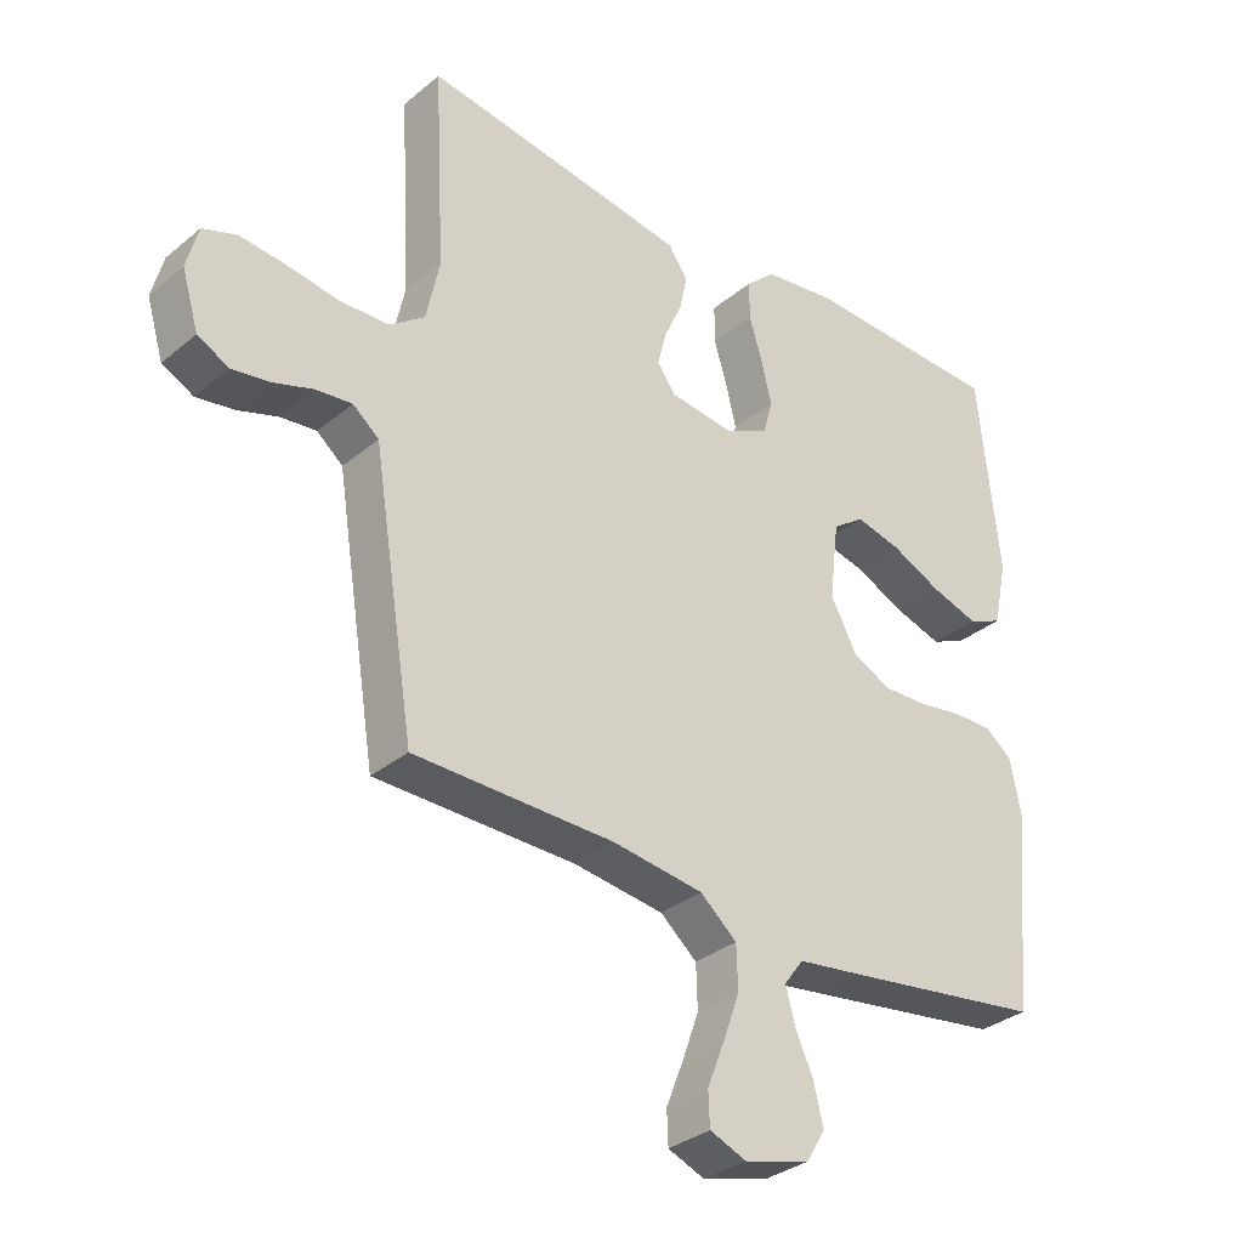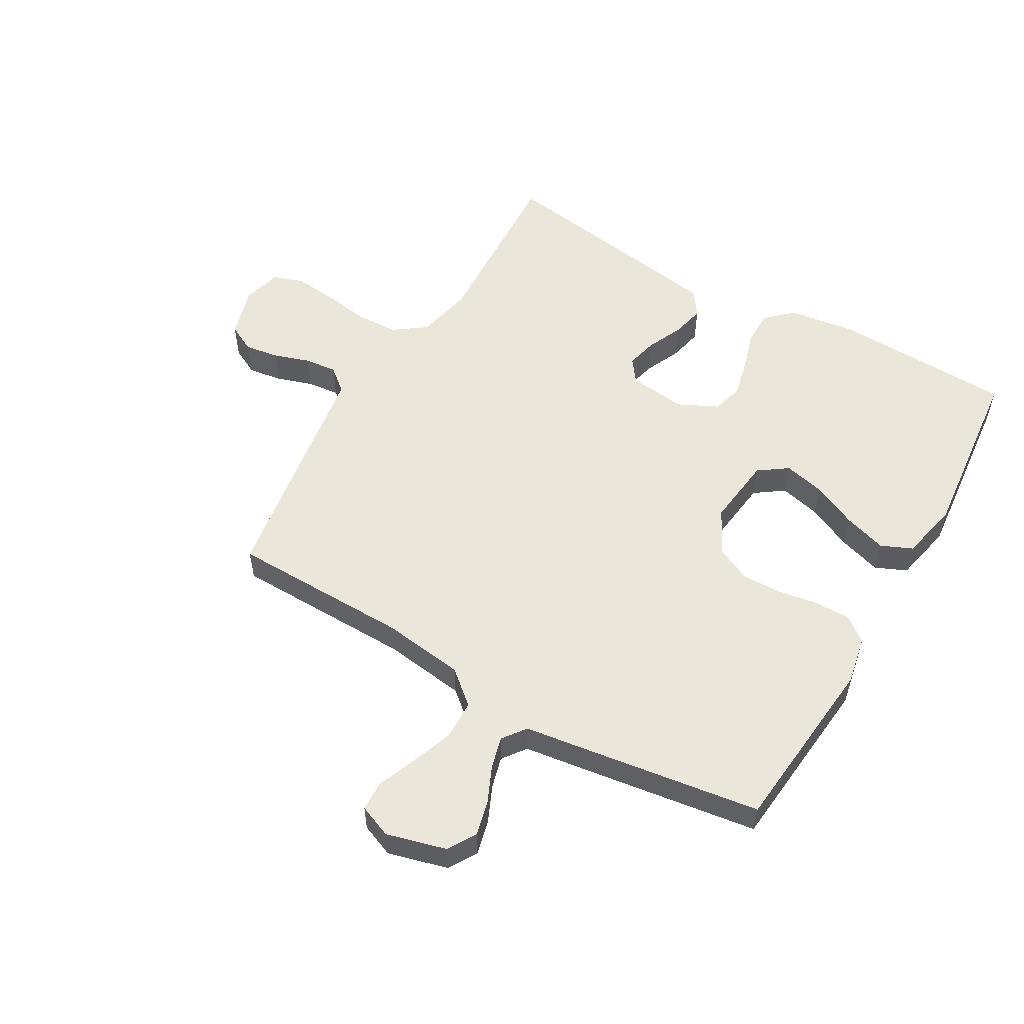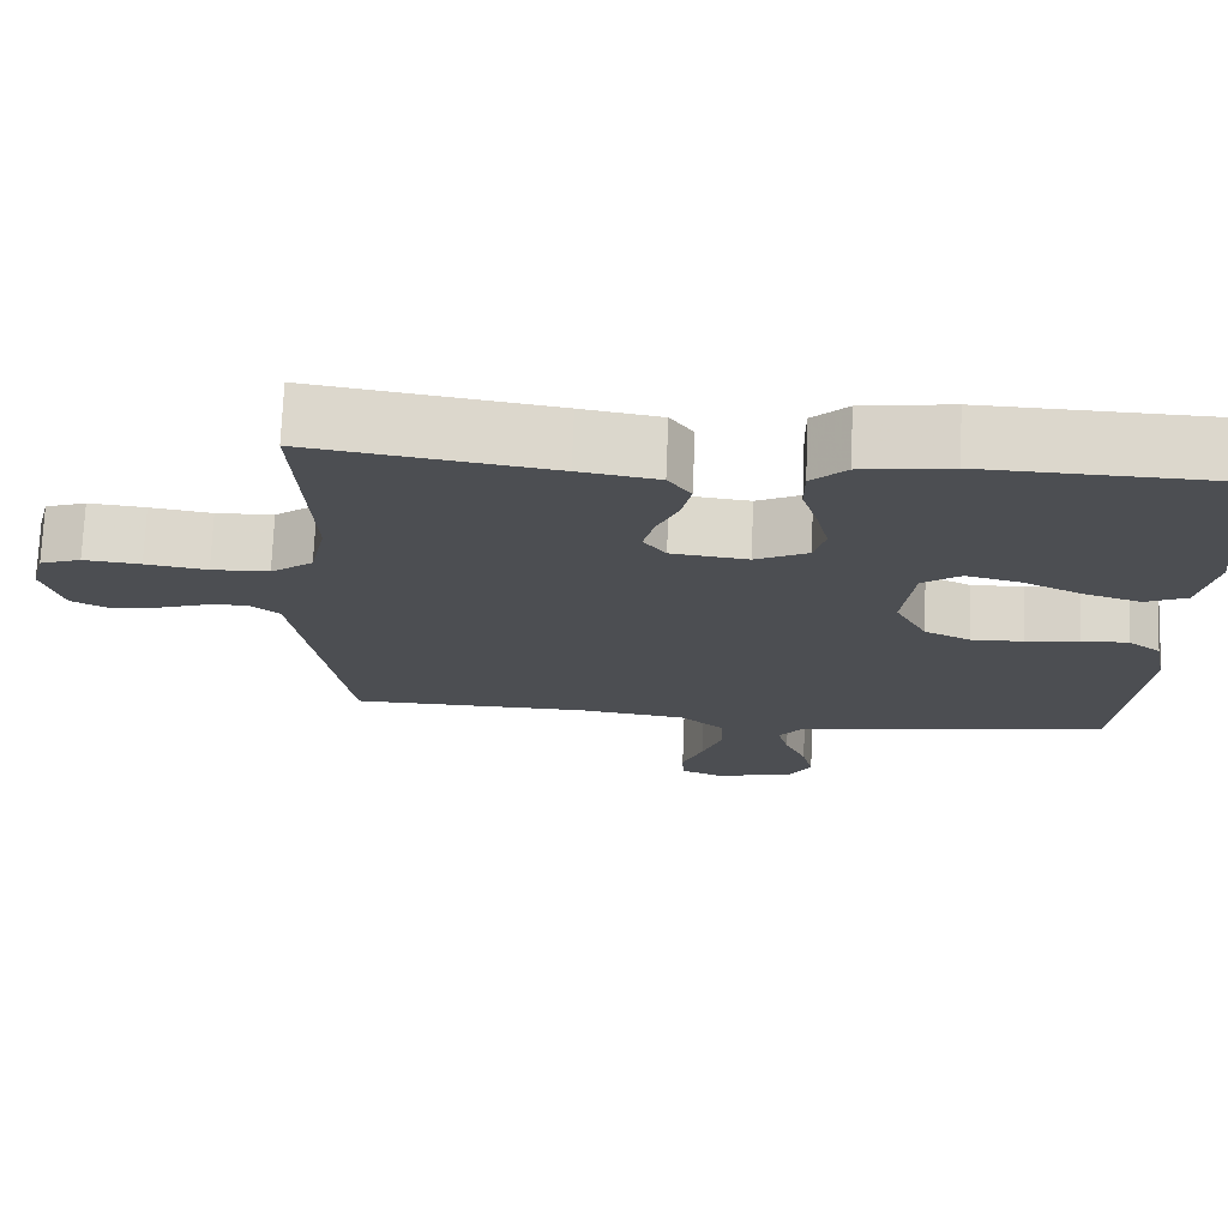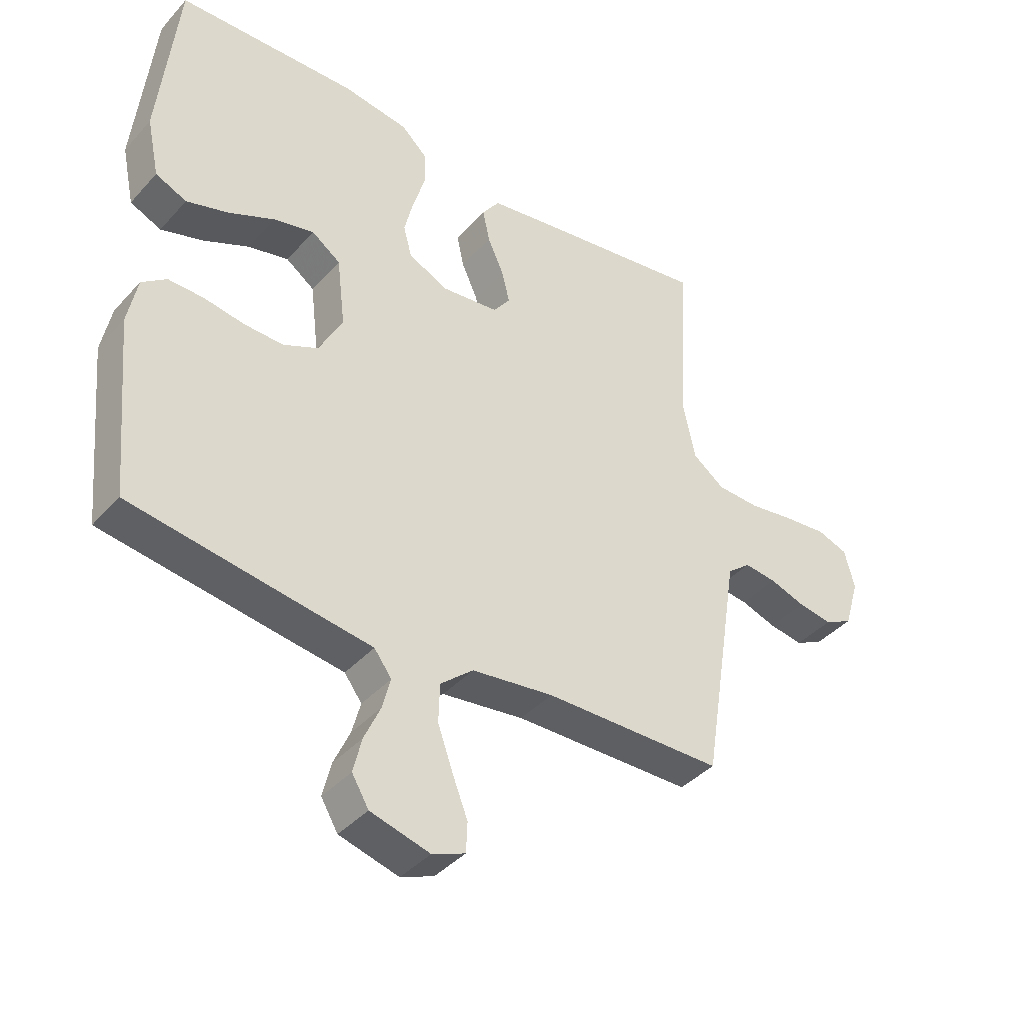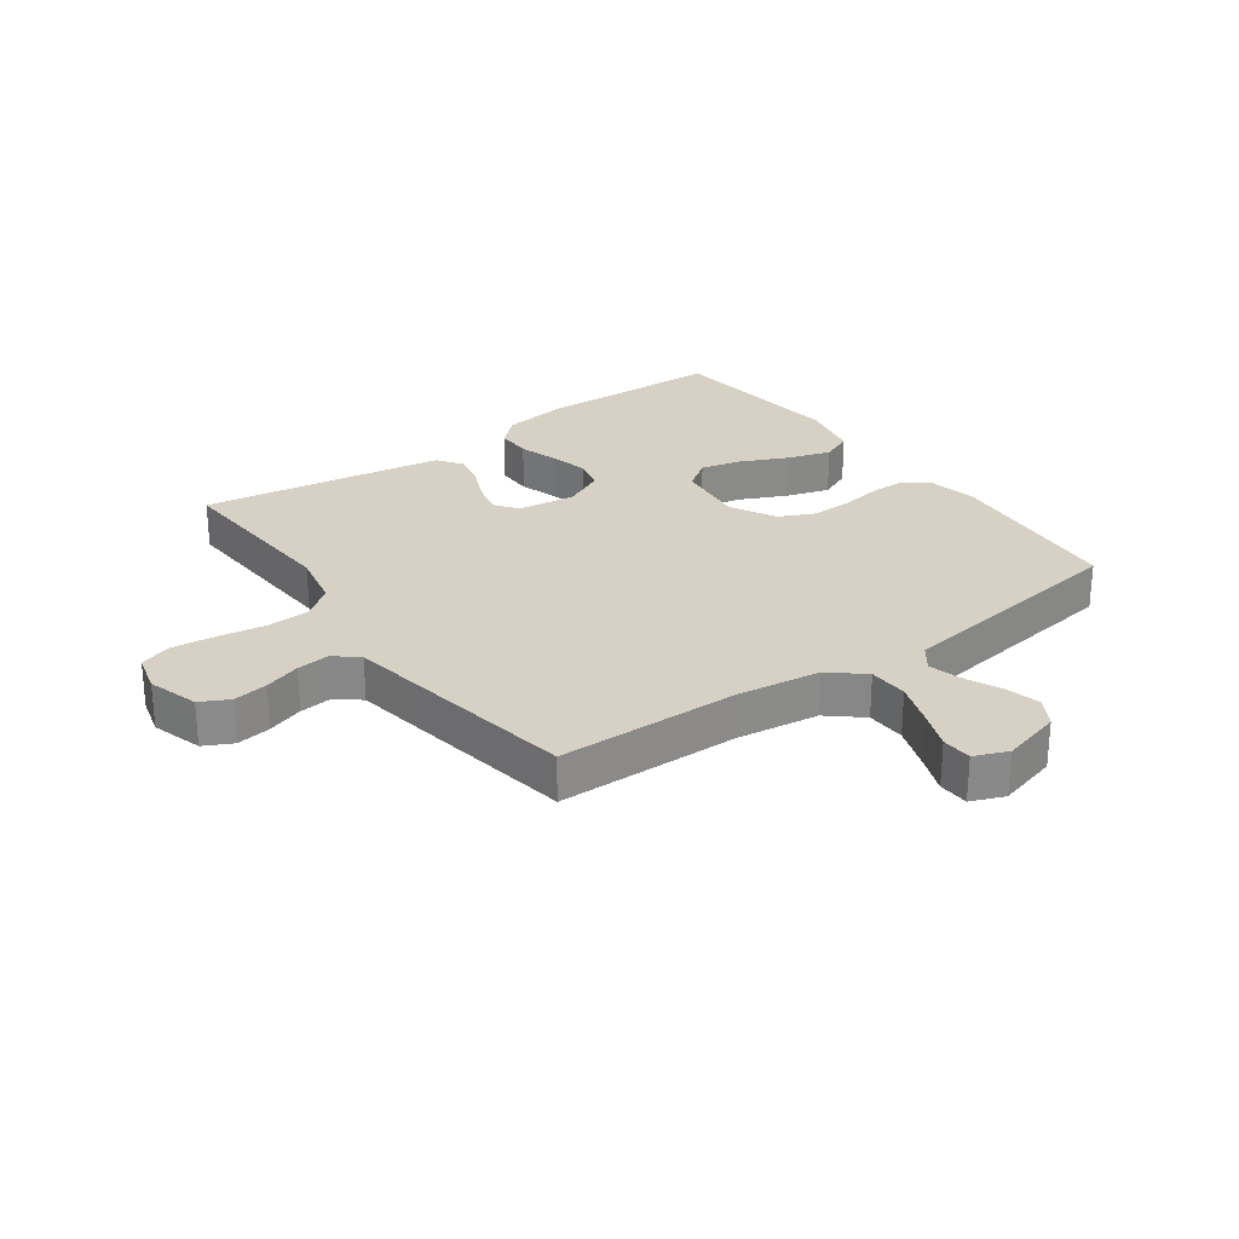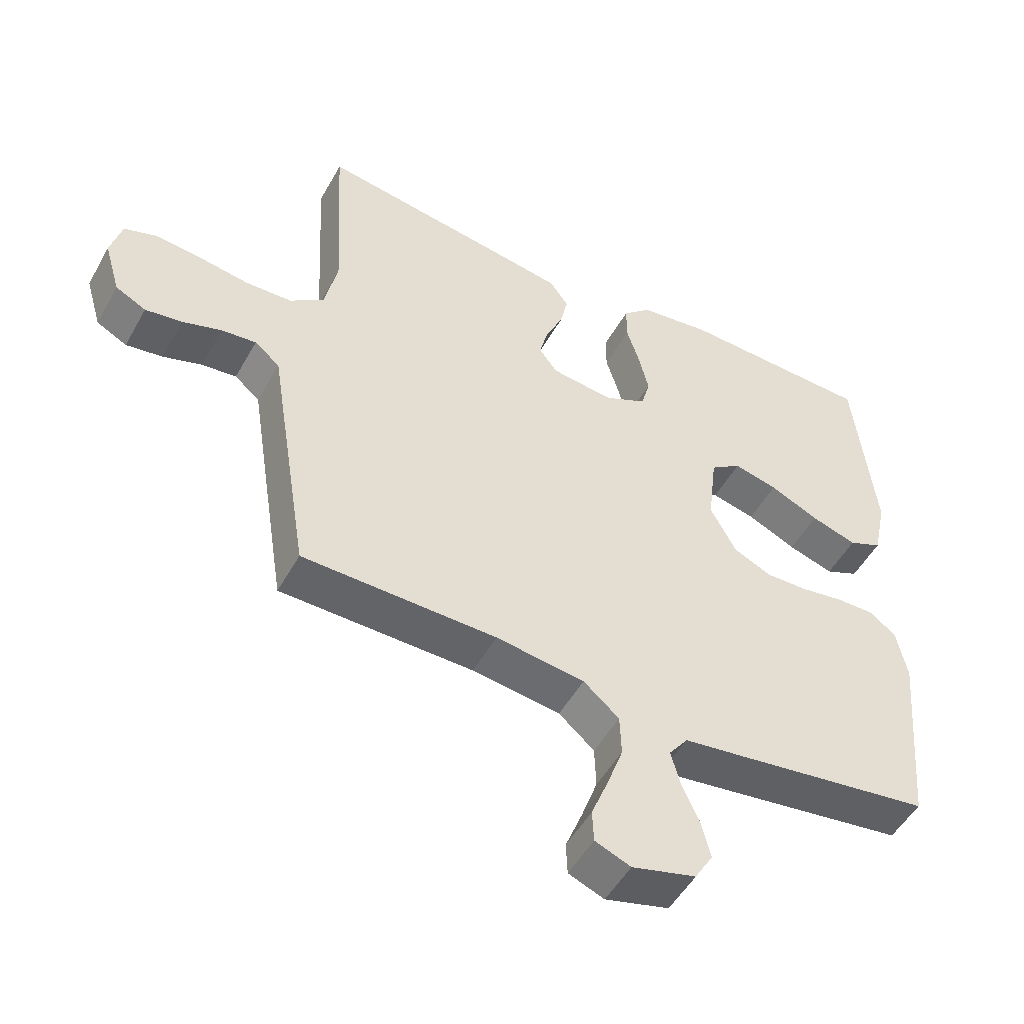
<metadata>
{"format":"obj","ext":"obj","renderer":"f3d","projection":"perspective","resolution":1024,"background":"white","views":[{"elev":-32.7,"azim":138.6,"up":"+Z"},{"elev":54.7,"azim":-149.8,"up":"+Y"},{"elev":73.1,"azim":-177.7,"up":"+Z"},{"elev":-40.0,"azim":-37.4,"up":"+Z"},{"elev":26.9,"azim":144.2,"up":"+Y"},{"elev":-51.0,"azim":151.5,"up":"+Z"}]}
</metadata>
<code>
v -0.5 0.07 -0.5
v -0.528 0.07 -0.2
v -0.512 0.07 -0.119
v -0.471 0.07 -0.088
v -0.412 0.07 -0.089
v -0.345 0.07 -0.1
v -0.279 0.07 -0.102
v -0.221 0.07 -0.075
v -0.181 0.07 0
v -0.195 0.07 0.117
v -0.243 0.07 0.151
v -0.311 0.07 0.135
v -0.387 0.07 0.1
v -0.458 0.07 0.078
v -0.51 0.07 0.101
v -0.531 0.07 0.2
v -0.5 0.07 0.5
v -0.2 0.07 0.509
v -0.089 0.07 0.493
v -0.045 0.07 0.452
v -0.045 0.07 0.394
v -0.065 0.07 0.328
v -0.08 0.07 0.265
v -0.066 0.07 0.213
v 0 0.07 0.181
v 0.096 0.07 0.192
v 0.124 0.07 0.23
v 0.111 0.07 0.283
v 0.084 0.07 0.343
v 0.072 0.07 0.398
v 0.101 0.07 0.439
v 0.2 0.07 0.455
v 0.5 0.07 0.5
v 0.484 0.07 0.2
v 0.504 0.07 0.106
v 0.557 0.07 0.067
v 0.629 0.07 0.064
v 0.706 0.07 0.076
v 0.777 0.07 0.083
v 0.828 0.07 0.065
v 0.845 0.07 0
v 0.82 0.07 -0.084
v 0.773 0.07 -0.108
v 0.716 0.07 -0.099
v 0.656 0.07 -0.079
v 0.602 0.07 -0.073
v 0.563 0.07 -0.105
v 0.548 0.07 -0.2
v 0.5 0.07 -0.5
v 0.2 0.07 -0.504
v 0.063 0.07 -0.522
v 0.008 0.07 -0.569
v 0.006 0.07 -0.634
v 0.031 0.07 -0.704
v 0.057 0.07 -0.77
v 0.055 0.07 -0.82
v 0 0.07 -0.842
v -0.099 0.07 -0.815
v -0.127 0.07 -0.768
v -0.113 0.07 -0.71
v -0.086 0.07 -0.65
v -0.072 0.07 -0.597
v -0.101 0.07 -0.558
v -0.2 0.07 -0.544
v -0.5 0 -0.5
v -0.528 0 -0.2
v -0.512 0 -0.119
v -0.471 0 -0.088
v -0.412 0 -0.089
v -0.345 0 -0.1
v -0.279 0 -0.102
v -0.221 0 -0.075
v -0.181 0 0
v -0.195 0 0.117
v -0.243 0 0.151
v -0.311 0 0.135
v -0.387 0 0.1
v -0.458 0 0.078
v -0.51 0 0.101
v -0.531 0 0.2
v -0.5 0 0.5
v -0.2 0 0.509
v -0.089 0 0.493
v -0.045 0 0.452
v -0.045 0 0.394
v -0.065 0 0.328
v -0.08 0 0.265
v -0.066 0 0.213
v 0 0 0.181
v 0.096 0 0.192
v 0.124 0 0.23
v 0.111 0 0.283
v 0.084 0 0.343
v 0.072 0 0.398
v 0.101 0 0.439
v 0.2 0 0.455
v 0.5 0 0.5
v 0.484 0 0.2
v 0.504 0 0.106
v 0.557 0 0.067
v 0.629 0 0.064
v 0.706 0 0.076
v 0.777 0 0.083
v 0.828 0 0.065
v 0.845 0 0
v 0.82 0 -0.084
v 0.773 0 -0.108
v 0.716 0 -0.099
v 0.656 0 -0.079
v 0.602 0 -0.073
v 0.563 0 -0.105
v 0.548 0 -0.2
v 0.5 0 -0.5
v 0.2 0 -0.504
v 0.063 0 -0.522
v 0.008 0 -0.569
v 0.006 0 -0.634
v 0.031 0 -0.704
v 0.057 0 -0.77
v 0.055 0 -0.82
v 0 0 -0.842
v -0.099 0 -0.815
v -0.127 0 -0.768
v -0.113 0 -0.71
v -0.086 0 -0.65
v -0.072 0 -0.597
v -0.101 0 -0.558
v -0.2 0 -0.544
f 4 5 6
f 3 4 6
f 2 3 6
f 1 2 6
f 64 1 6
f 63 64 6
f 62 63 6 7
f 59 60 61
f 58 59 61
f 57 58 61
f 56 57 61
f 55 56 61
f 54 55 61
f 53 54 61 62
f 62 7 8
f 53 62 8
f 52 53 8
f 47 48 49 50
f 47 50 51
f 43 44 45
f 42 43 45
f 41 42 45
f 40 41 45
f 39 40 45
f 38 39 45
f 37 38 45
f 36 37 45 46
f 35 36 46 47
f 32 33 34
f 31 32 34
f 30 31 34
f 29 30 34
f 28 29 34
f 27 28 34 35
f 35 47 51
f 27 35 51
f 26 27 51
f 20 21 22
f 19 20 22
f 18 19 22
f 17 18 22
f 16 17 22
f 15 16 22
f 14 15 22
f 13 14 22
f 12 13 22
f 11 12 22 23
f 10 11 23 24
f 52 8 9
f 51 52 9
f 26 51 9
f 25 26 9
f 9 10 24 25
f 70 69 68
f 70 68 67
f 70 67 66
f 70 66 65
f 70 65 128
f 70 128 127
f 71 70 127 126
f 125 124 123
f 125 123 122
f 125 122 121
f 125 121 120
f 125 120 119
f 125 119 118
f 126 125 118 117
f 72 71 126
f 72 126 117
f 72 117 116
f 114 113 112 111
f 115 114 111
f 109 108 107
f 109 107 106
f 109 106 105
f 109 105 104
f 109 104 103
f 109 103 102
f 109 102 101
f 110 109 101 100
f 111 110 100 99
f 98 97 96
f 98 96 95
f 98 95 94
f 98 94 93
f 98 93 92
f 99 98 92 91
f 115 111 99
f 115 99 91
f 115 91 90
f 86 85 84
f 86 84 83
f 86 83 82
f 86 82 81
f 86 81 80
f 86 80 79
f 86 79 78
f 86 78 77
f 86 77 76
f 87 86 76 75
f 88 87 75 74
f 73 72 116
f 73 116 115
f 73 115 90
f 73 90 89
f 89 88 74 73
f 1 65 66 2
f 2 66 67 3
f 3 67 68 4
f 4 68 69 5
f 5 69 70 6
f 6 70 71 7
f 7 71 72 8
f 8 72 73 9
f 9 73 74 10
f 10 74 75 11
f 11 75 76 12
f 12 76 77 13
f 13 77 78 14
f 14 78 79 15
f 15 79 80 16
f 16 80 81 17
f 17 81 82 18
f 18 82 83 19
f 19 83 84 20
f 20 84 85 21
f 21 85 86 22
f 22 86 87 23
f 23 87 88 24
f 24 88 89 25
f 25 89 90 26
f 26 90 91 27
f 27 91 92 28
f 28 92 93 29
f 29 93 94 30
f 30 94 95 31
f 31 95 96 32
f 32 96 97 33
f 33 97 98 34
f 34 98 99 35
f 35 99 100 36
f 36 100 101 37
f 37 101 102 38
f 38 102 103 39
f 39 103 104 40
f 40 104 105 41
f 41 105 106 42
f 42 106 107 43
f 43 107 108 44
f 44 108 109 45
f 45 109 110 46
f 46 110 111 47
f 47 111 112 48
f 48 112 113 49
f 49 113 114 50
f 50 114 115 51
f 51 115 116 52
f 52 116 117 53
f 53 117 118 54
f 54 118 119 55
f 55 119 120 56
f 56 120 121 57
f 57 121 122 58
f 58 122 123 59
f 59 123 124 60
f 60 124 125 61
f 61 125 126 62
f 62 126 127 63
f 63 127 128 64
f 64 128 65 1

</code>
